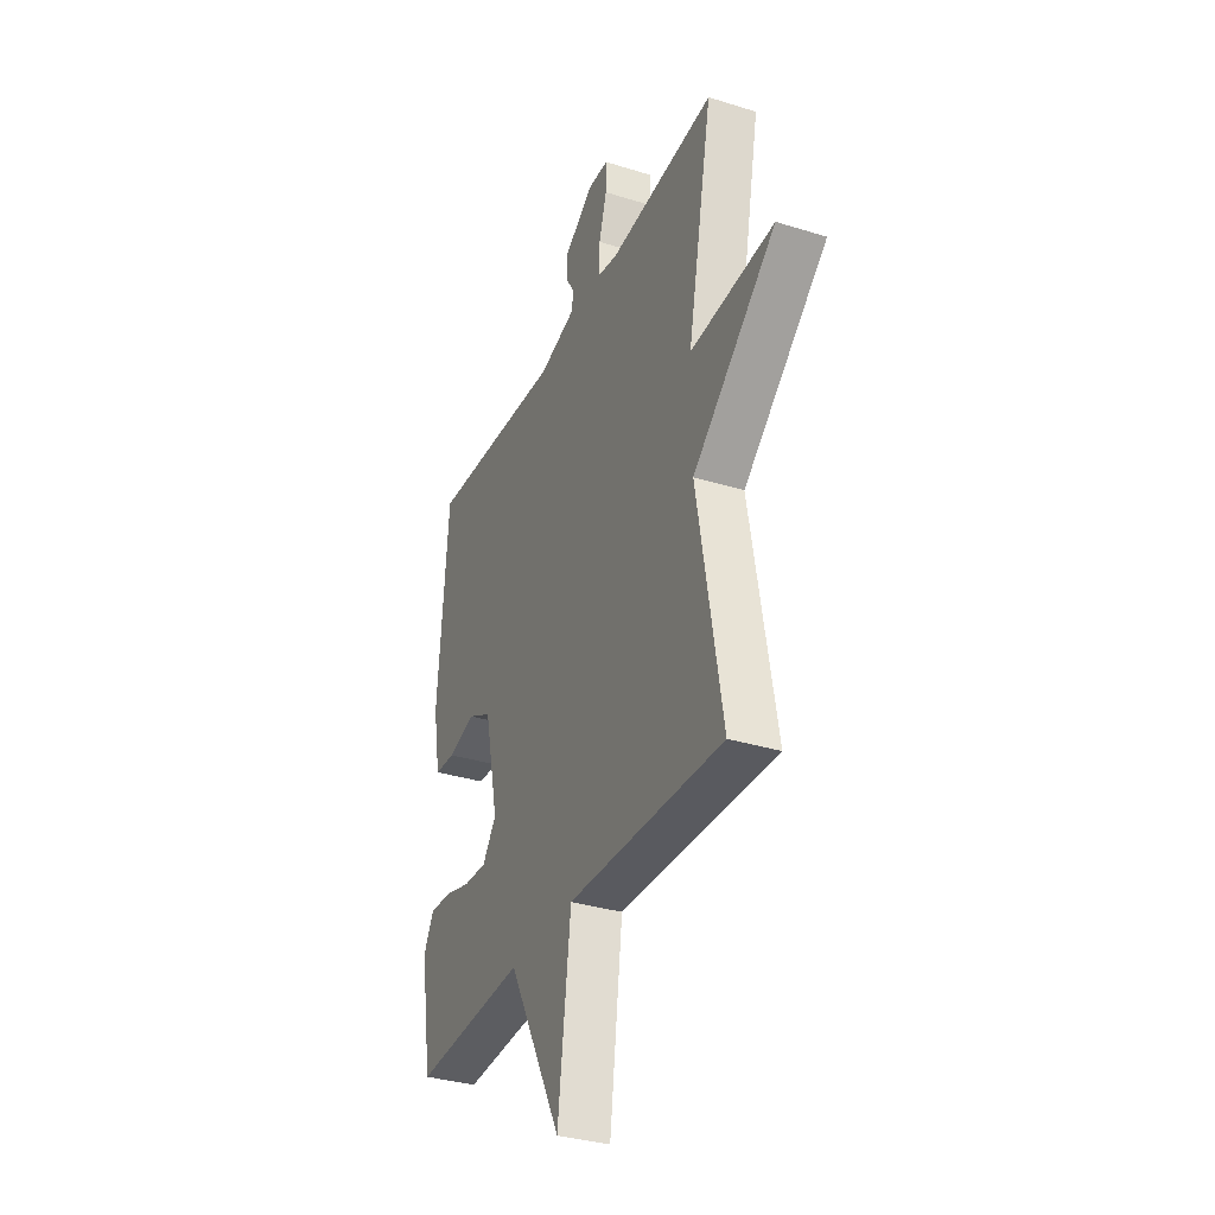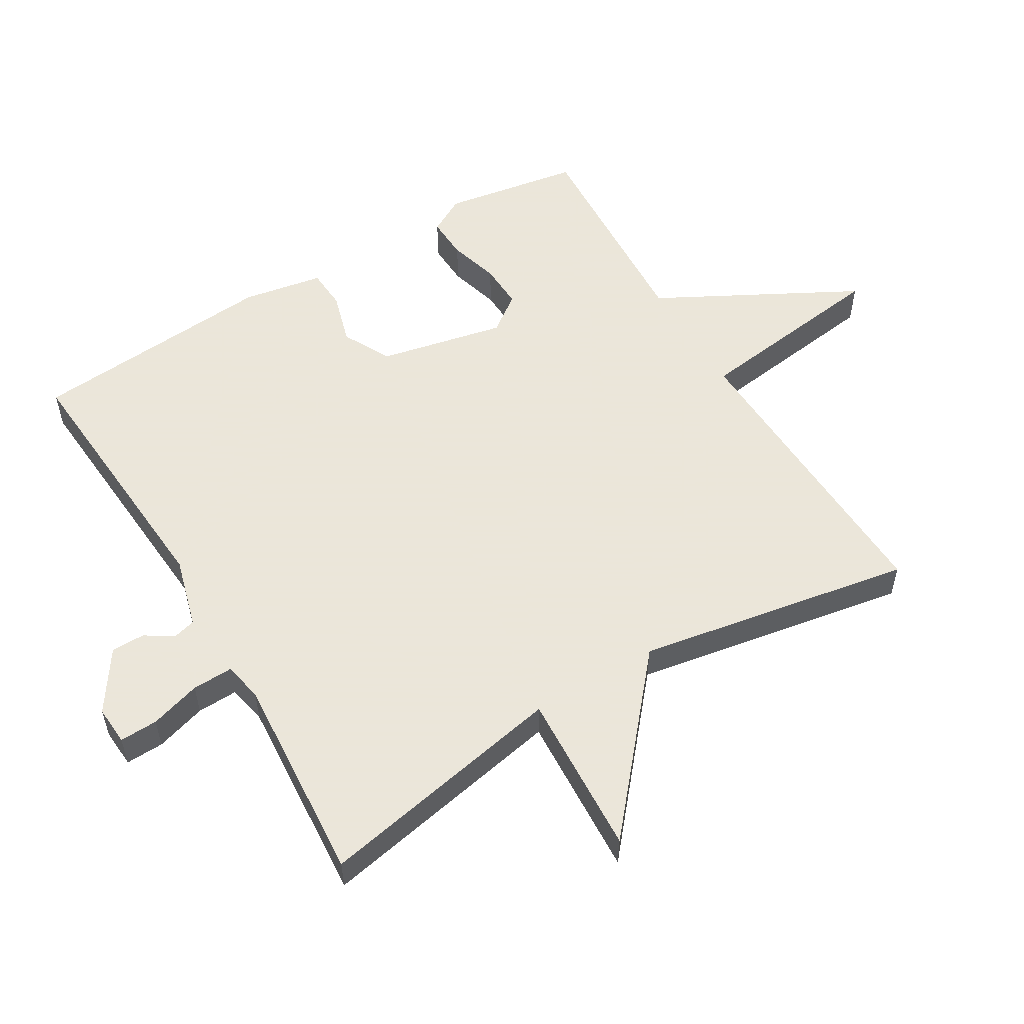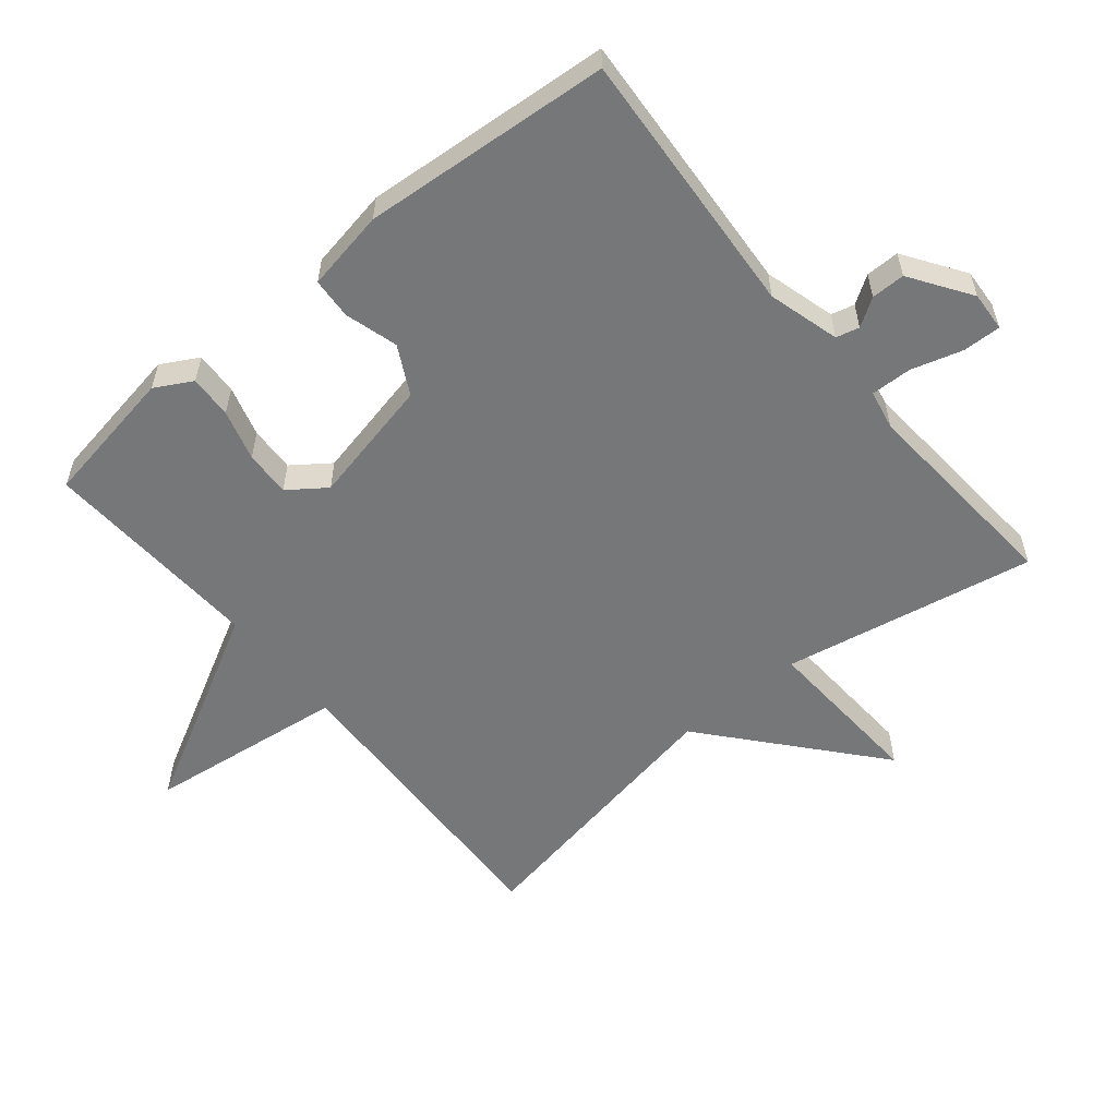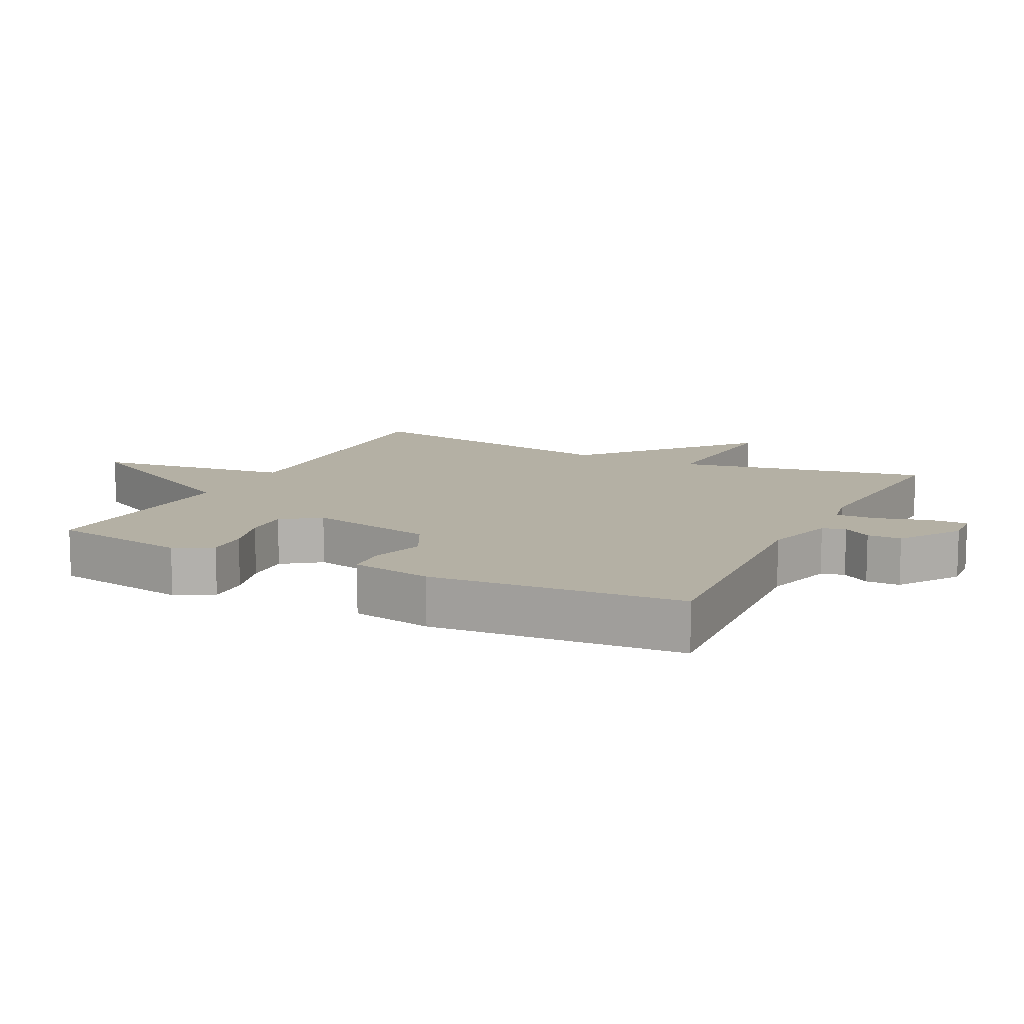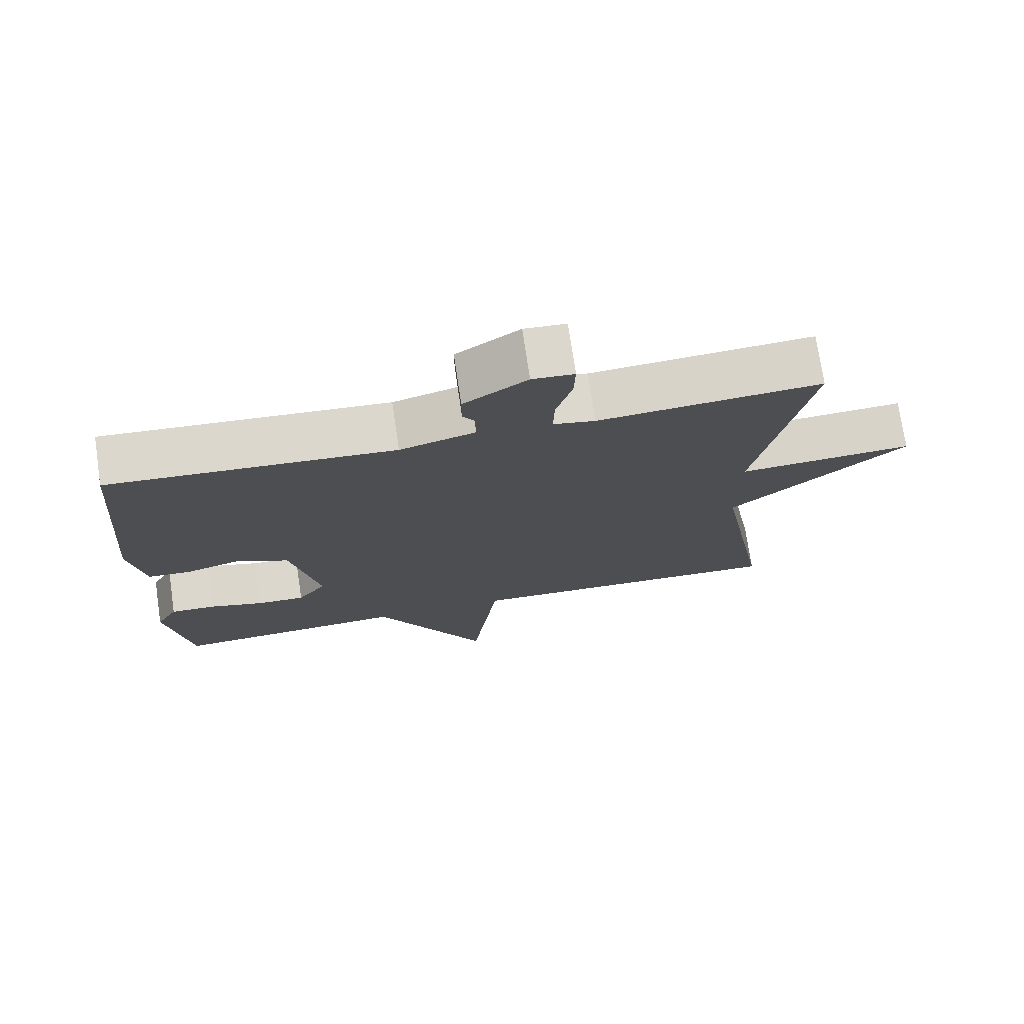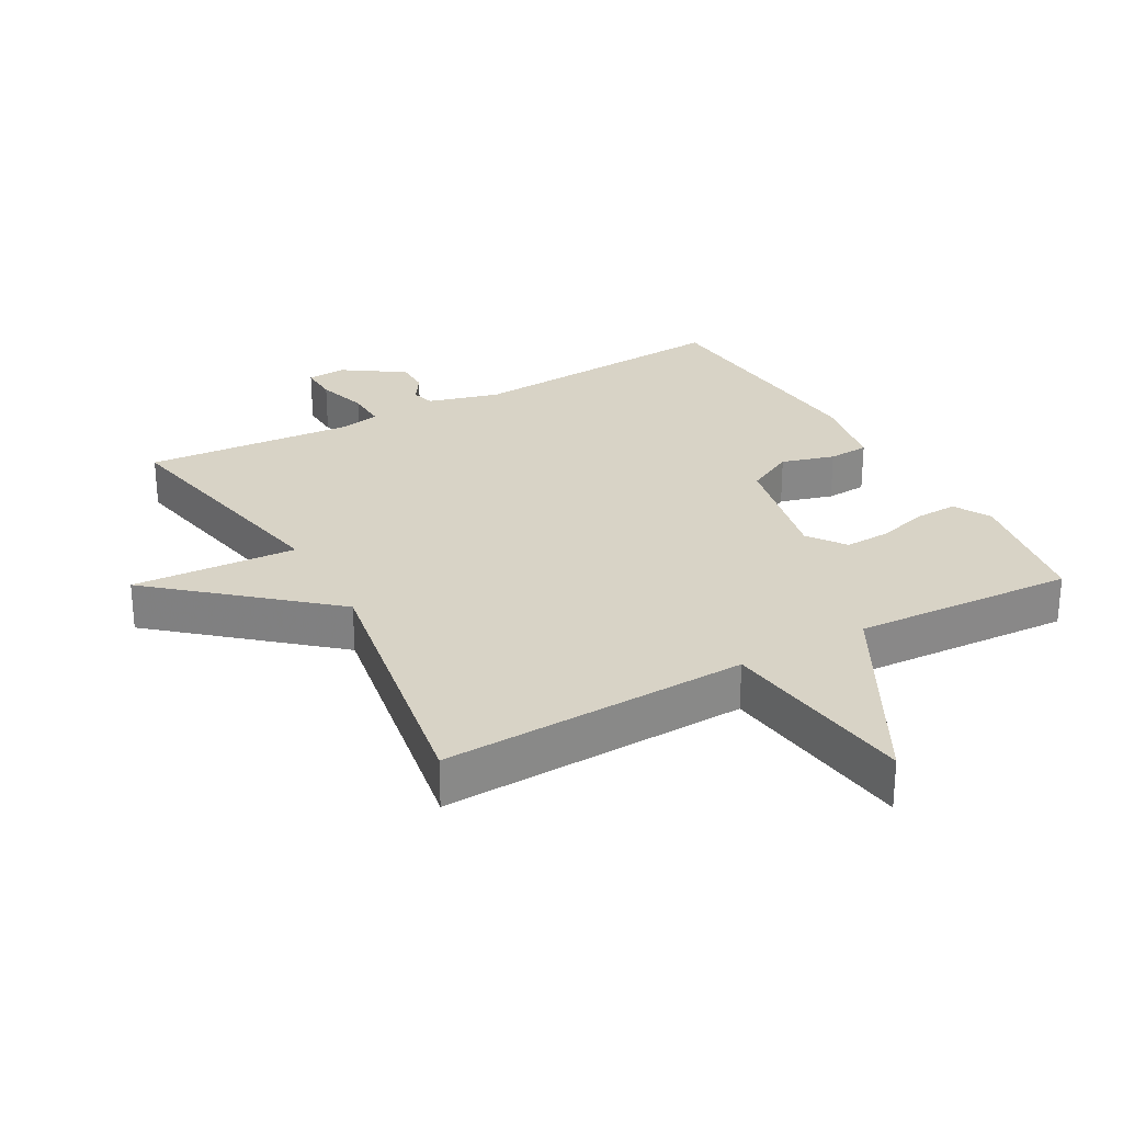
<metadata>
{"format":"obj","ext":"obj","renderer":"f3d","projection":"perspective","resolution":1024,"background":"white","views":[{"elev":-33.9,"azim":67.1,"up":"+Z"},{"elev":55.0,"azim":59.1,"up":"+Y"},{"elev":-57.0,"azim":-50.4,"up":"+Y"},{"elev":11.5,"azim":-63.4,"up":"+Y"},{"elev":74.1,"azim":-8.4,"up":"+Z"},{"elev":27.8,"azim":150.9,"up":"+Y"}]}
</metadata>
<code>
v -0.5 0.07 -0.5
v -0.535 0.07 -0.292
v -0.504 0.07 -0.236
v -0.439 0.07 -0.239
v -0.362 0.07 -0.261
v -0.293 0.07 -0.264
v -0.252 0.07 -0.208
v -0.293 0.07 -0.017
v -0.366 0.07 0.021
v -0.446 0.07 -0.002
v -0.508 0.07 0.002
v -0.53 0.07 0.124
v -0.5 0.07 0.5
v -0.092 0.07 0.471
v 0.016 0.07 0.501
v 0.025 0.07 0.536
v -0.002 0.07 0.578
v -0.002 0.07 0.629
v 0.089 0.07 0.69
v 0.149 0.07 0.686
v 0.147 0.07 0.628
v 0.124 0.07 0.551
v 0.122 0.07 0.489
v 0.182 0.07 0.477
v 0.5 0.07 0.5
v 0.426 0.07 0.119
v 0.676 0.07 0.133
v 0.426 0.07 -0.081
v 0.5 0.07 -0.5
v 0.035 0.07 -0.482
v -0.004 0.07 -0.782
v -0.165 0.07 -0.482
v -0.5 0 -0.5
v -0.535 0 -0.292
v -0.504 0 -0.236
v -0.439 0 -0.239
v -0.362 0 -0.261
v -0.293 0 -0.264
v -0.252 0 -0.208
v -0.293 0 -0.017
v -0.366 0 0.021
v -0.446 0 -0.002
v -0.508 0 0.002
v -0.53 0 0.124
v -0.5 0 0.5
v -0.092 0 0.471
v 0.016 0 0.501
v 0.025 0 0.536
v -0.002 0 0.578
v -0.002 0 0.629
v 0.089 0 0.69
v 0.149 0 0.686
v 0.147 0 0.628
v 0.124 0 0.551
v 0.122 0 0.489
v 0.182 0 0.477
v 0.5 0 0.5
v 0.426 0 0.119
v 0.676 0 0.133
v 0.426 0 -0.081
v 0.5 0 -0.5
v 0.035 0 -0.482
v -0.004 0 -0.782
v -0.165 0 -0.482
f 30 31 32
f 28 29 30
f 28 30 32
f 28 32 1
f 27 28 1
f 26 27 1
f 24 25 26
f 23 24 26
f 20 21 22
f 19 20 22
f 18 19 22
f 17 18 22
f 16 17 22
f 15 16 22 23
f 14 15 23 26
f 12 13 14
f 11 12 14
f 10 11 14
f 9 10 14
f 8 9 14 26
f 3 4 5
f 2 3 5
f 1 2 5
f 1 5 6
f 26 1 6
f 7 8 26
f 6 7 26
f 64 63 62
f 62 61 60
f 64 62 60
f 33 64 60
f 33 60 59
f 33 59 58
f 58 57 56
f 58 56 55
f 54 53 52
f 54 52 51
f 54 51 50
f 54 50 49
f 54 49 48
f 55 54 48 47
f 58 55 47 46
f 46 45 44
f 46 44 43
f 46 43 42
f 46 42 41
f 58 46 41 40
f 37 36 35
f 37 35 34
f 37 34 33
f 38 37 33
f 38 33 58
f 58 40 39
f 58 39 38
f 1 33 34 2
f 2 34 35 3
f 3 35 36 4
f 4 36 37 5
f 5 37 38 6
f 6 38 39 7
f 7 39 40 8
f 8 40 41 9
f 9 41 42 10
f 10 42 43 11
f 11 43 44 12
f 12 44 45 13
f 13 45 46 14
f 14 46 47 15
f 15 47 48 16
f 16 48 49 17
f 17 49 50 18
f 18 50 51 19
f 19 51 52 20
f 20 52 53 21
f 21 53 54 22
f 22 54 55 23
f 23 55 56 24
f 24 56 57 25
f 25 57 58 26
f 26 58 59 27
f 27 59 60 28
f 28 60 61 29
f 29 61 62 30
f 30 62 63 31
f 31 63 64 32
f 32 64 33 1

</code>
